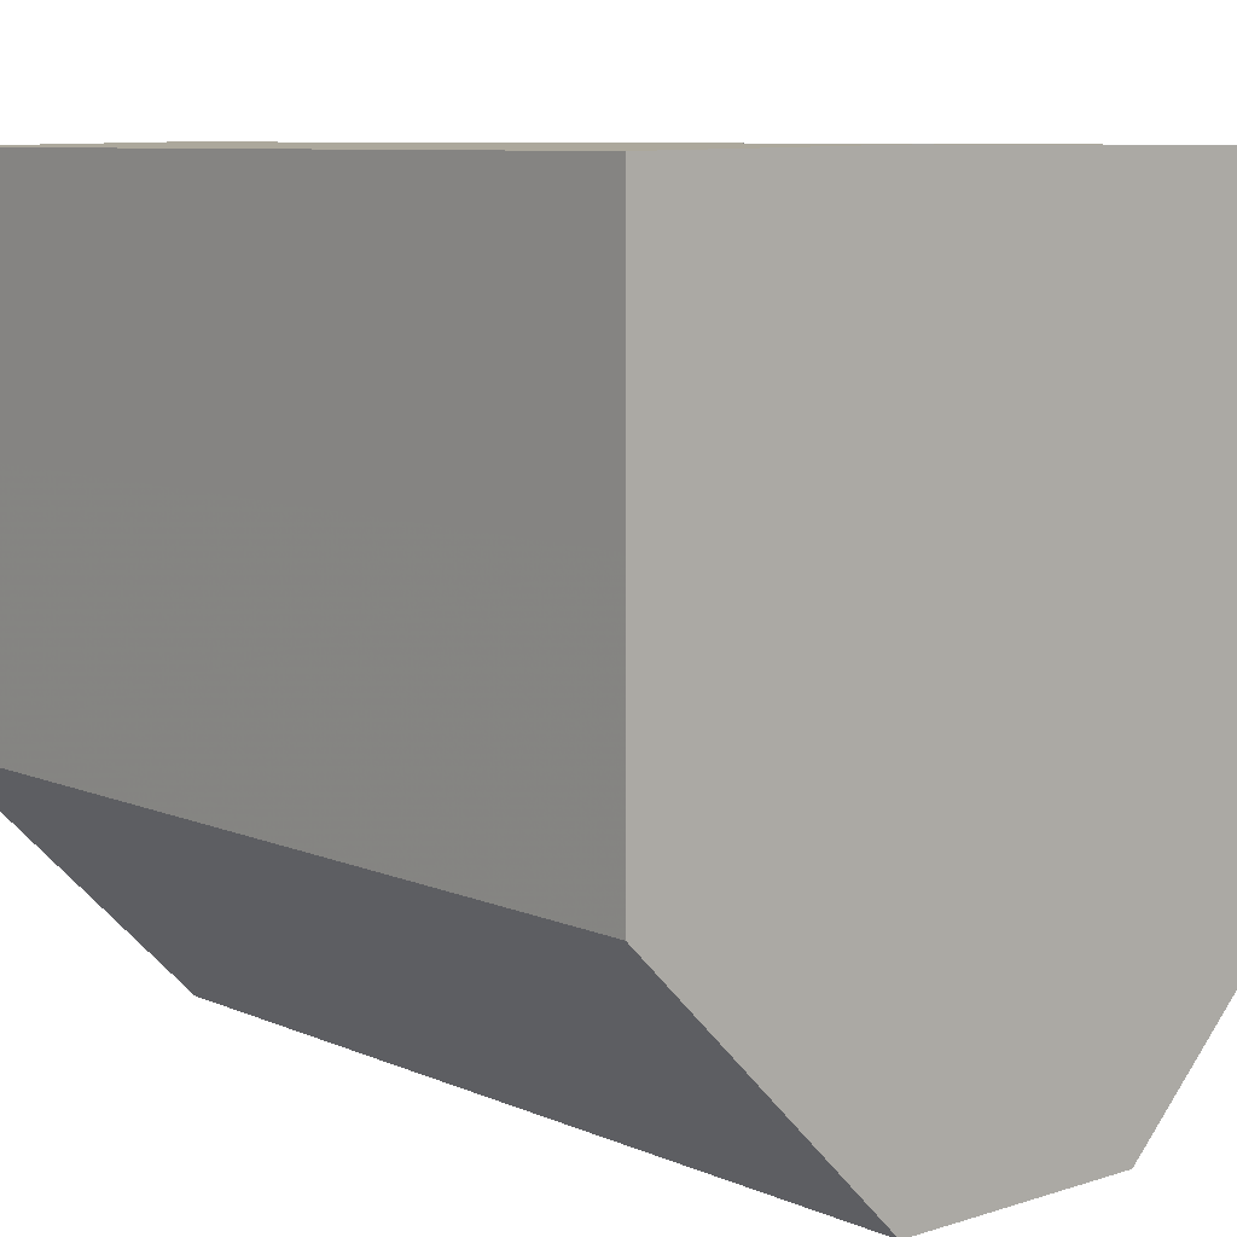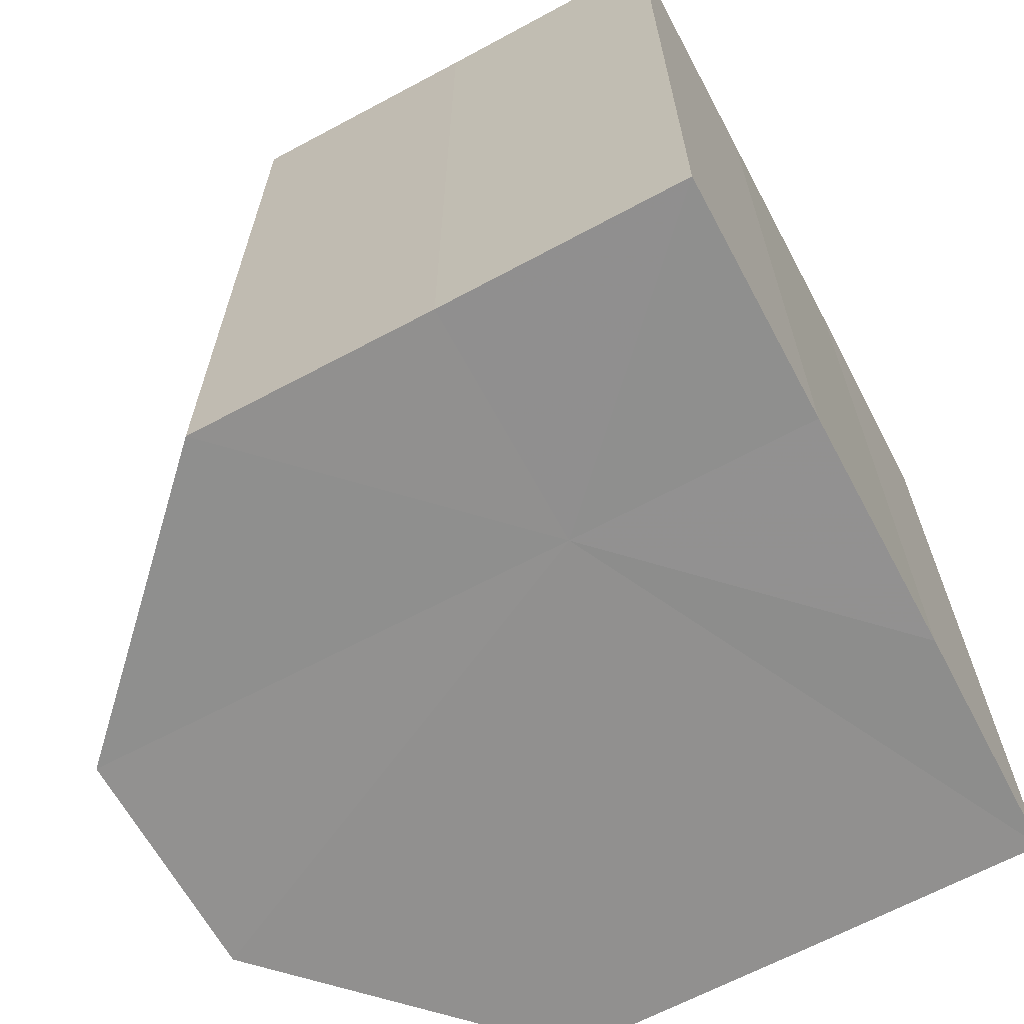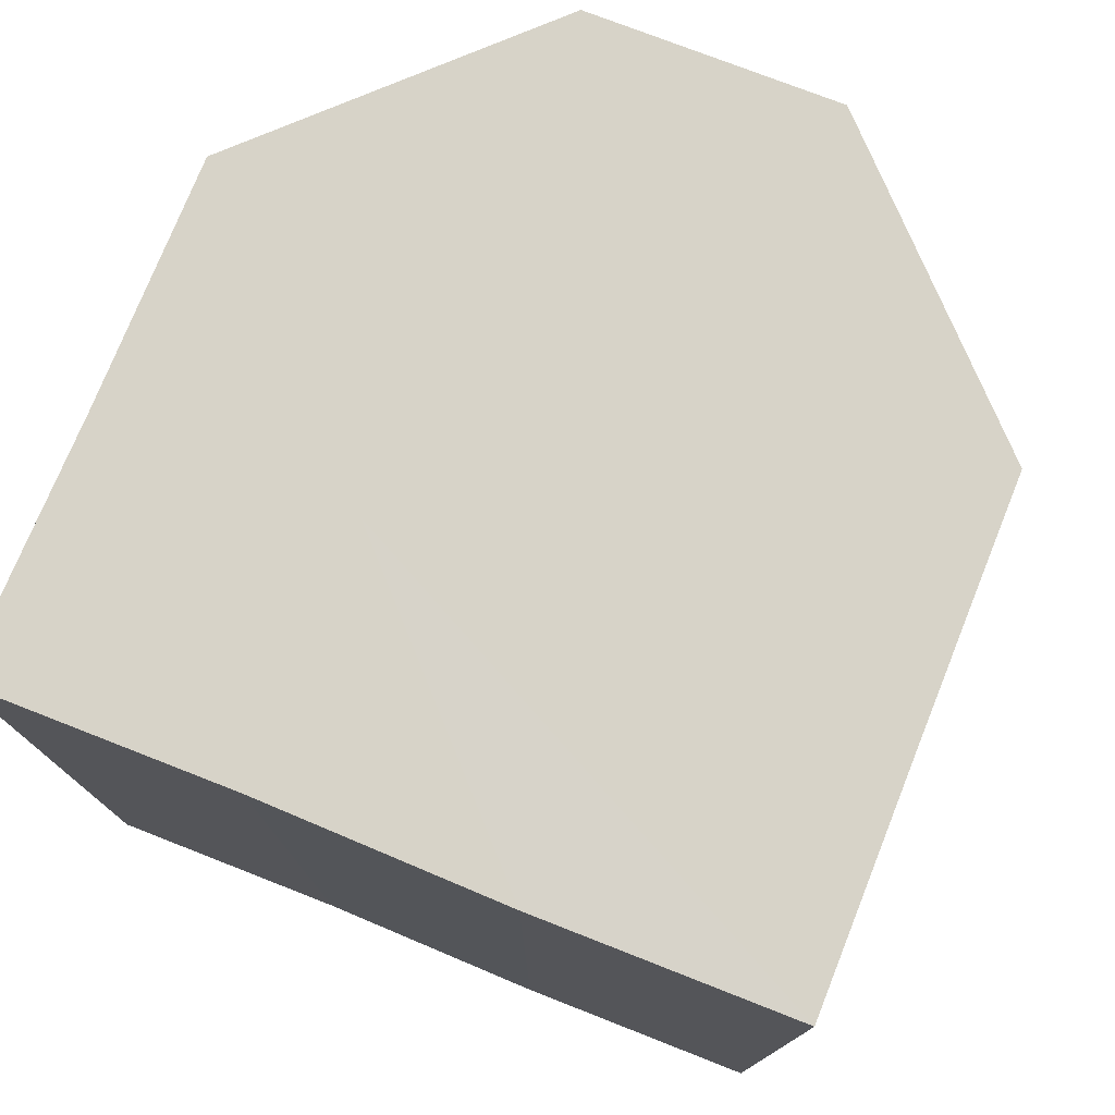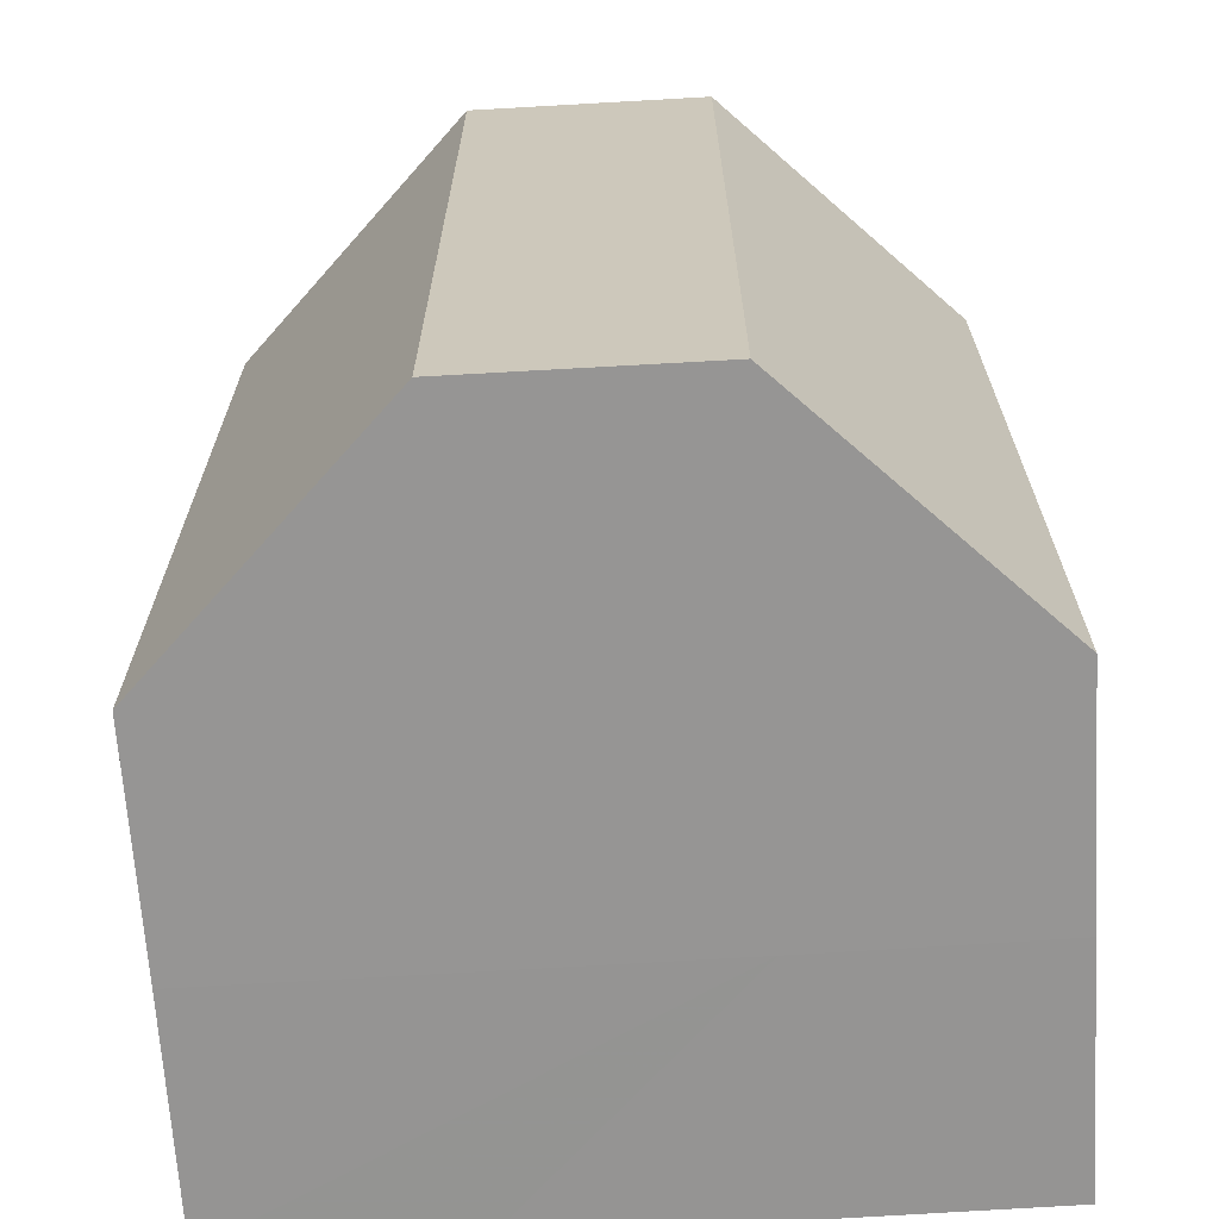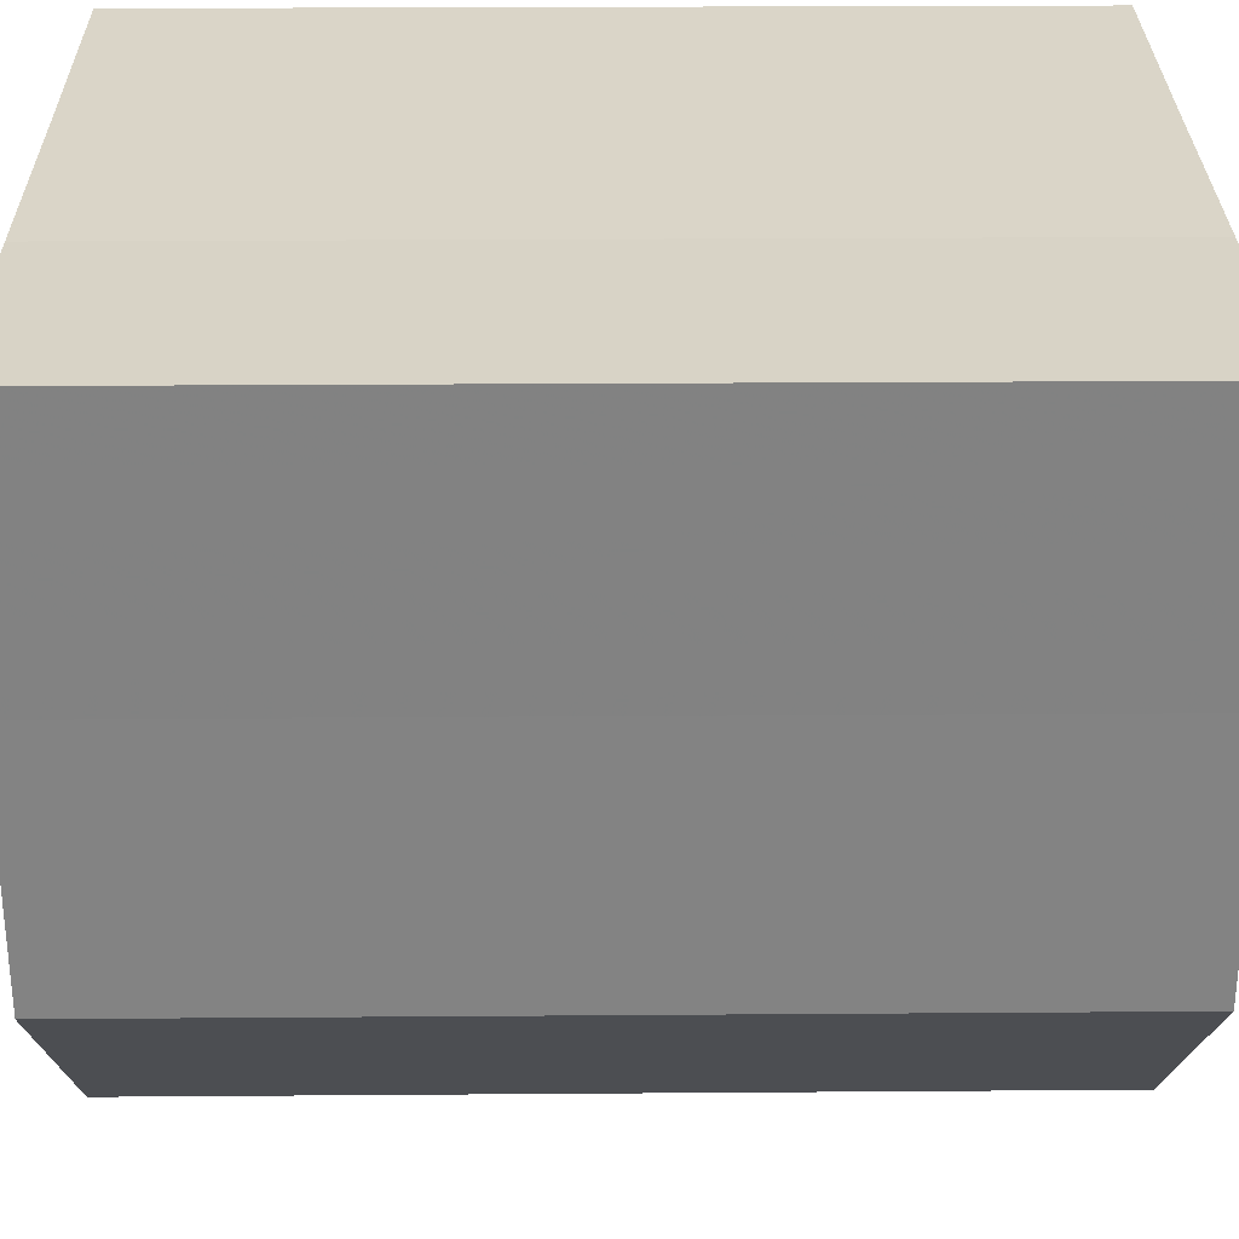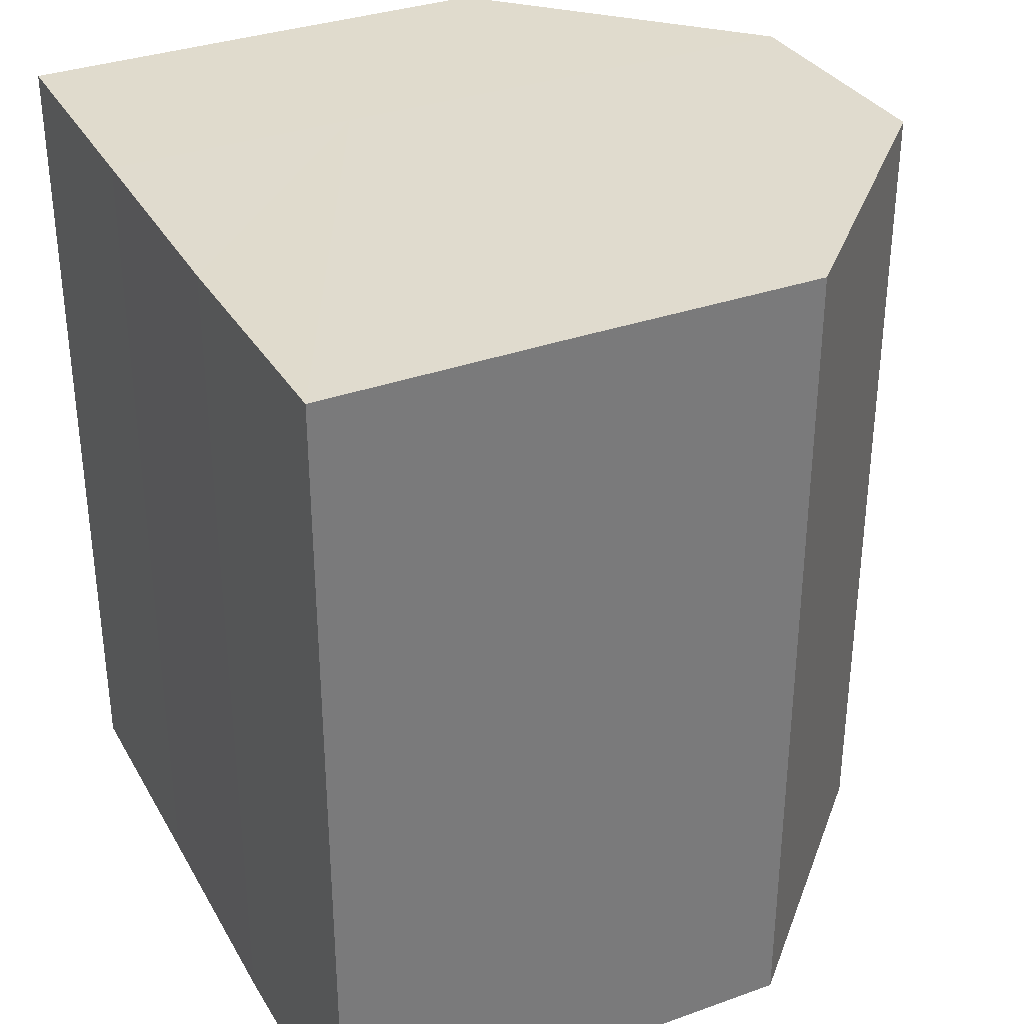
<metadata>
{"format":"obj","ext":"obj","renderer":"f3d","projection":"perspective","resolution":1024,"background":"white","views":[{"elev":8.4,"azim":139.0,"up":"+Y"},{"elev":-65.7,"azim":118.1,"up":"+Z"},{"elev":76.5,"azim":-158.1,"up":"+Z"},{"elev":-67.4,"azim":3.5,"up":"+Z"},{"elev":28.9,"azim":-90.7,"up":"+Y"},{"elev":33.4,"azim":-116.2,"up":"+Z"}]}
</metadata>
<code>
o 10681
v 2161 1878 7.33
v 2161 1878 7.33
v 2161 1878 7.365
v 2161 1878 7.33
v 2161 1878 7.365
v 2161 1878 7.33
v 2161 1878 7.365
v 2161 1878 7.33
v 2161 1878 7.365
v 2161 1878 7.33
v 2161 1878 7.365
v 2161 1878 7.33
v 2161 1878 7.365
v 2161 1878 7.33
v 2161 1878 7.365
v 2161 1878 7.33
v 2161 1878 7.365
v 2161 1878 7.33
v 2161 1878 7.365
v 2161 1878 7.33
v 2161 1878 7.365
v 2161 1878 7.33
v 2161 1878 7.365
v 2161 1878 7.33
v 2161 1878 7.365
v 2161 1878 7.33
v 2161 1878 7.365
v 2161 1878 7.33
v 2161 1878 7.365
v 2161 1878 7.33
v 2161 1878 7.33
v 2161 1878 7.33
v 2161 1878 7.33
v 2161 1878 7.33
v 2161 1878 7.33
v 2161 1878 7.33
v 2161 1878 7.33
v 2161 1878 7.33
v 2161 1878 7.33
v 2161 1878 7.365
v 2161 1878 7.365
v 2161 1878 7.365
v 2161 1878 7.33
v 2161 1878 7.365
v 2161 1878 7.33
v 2161 1878 7.33
v 2161 1878 7.33
v 2161 1878 7.33
v 2161 1878 7.365
v 2161 1878 7.33
v 2161 1878 7.365
v 2161 1878 7.365
v 2161 1878 7.365
v 2161 1878 7.365
v 2161 1878 7.365
v 2161 1878 7.365
v 2161 1878 7.365
v 2161 1878 7.365
v 2161 1878 7.365
v 2161 1878 7.365
v 2161 1878 7.365
v 2161 1878 7.365
f 1 2 3
f 2 4 5
f 6 1 7
f 4 8 9
f 8 10 11
f 7 12 13
f 10 14 15
f 14 16 17
f 13 18 19
f 19 20 21
f 21 22 23
f 23 24 25
f 25 26 27
f 27 28 29
f 30 28 31
f 30 32 28
f 30 31 33
f 30 34 32
f 30 33 35
f 30 35 36
f 30 36 37
f 30 37 38
f 30 39 34
f 30 38 39
f 40 39 41
f 42 43 40
f 44 45 42
f 46 47 44
f 47 48 49
f 48 50 51
f 52 53 54
f 52 55 53
f 52 54 56
f 52 57 55
f 52 56 58
f 52 59 57
f 52 58 60
f 52 61 59
f 52 60 62
f 52 62 61

</code>
